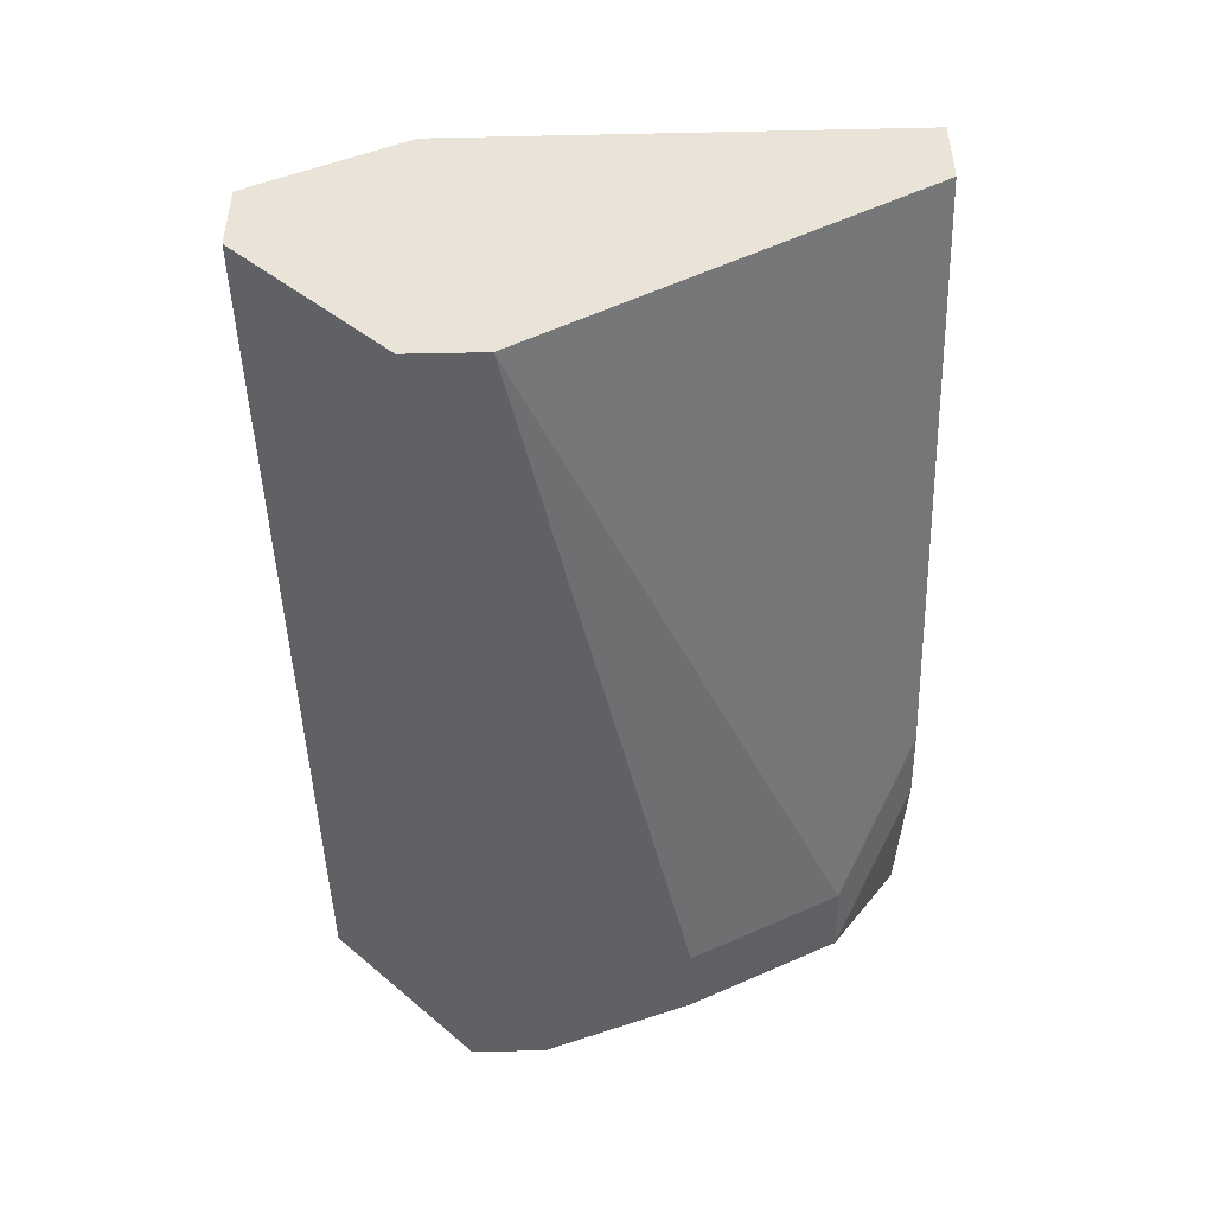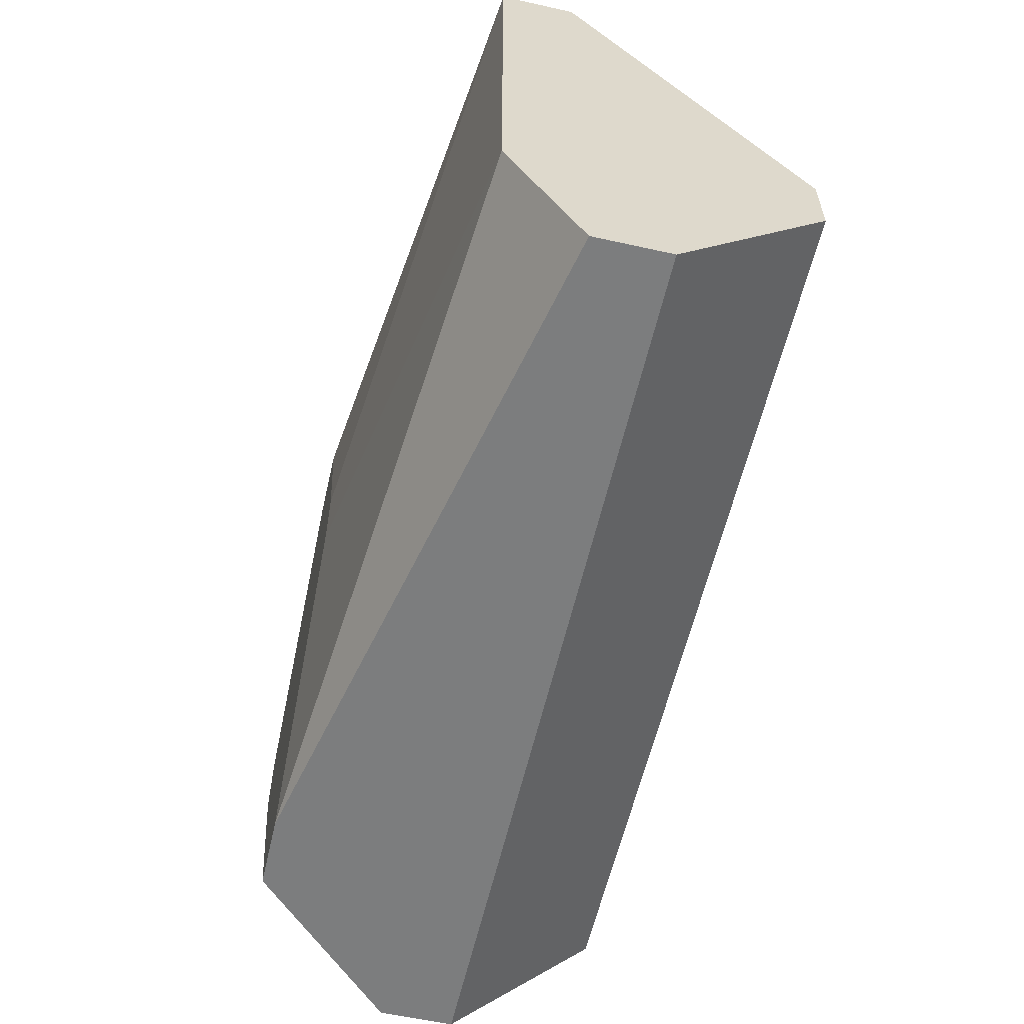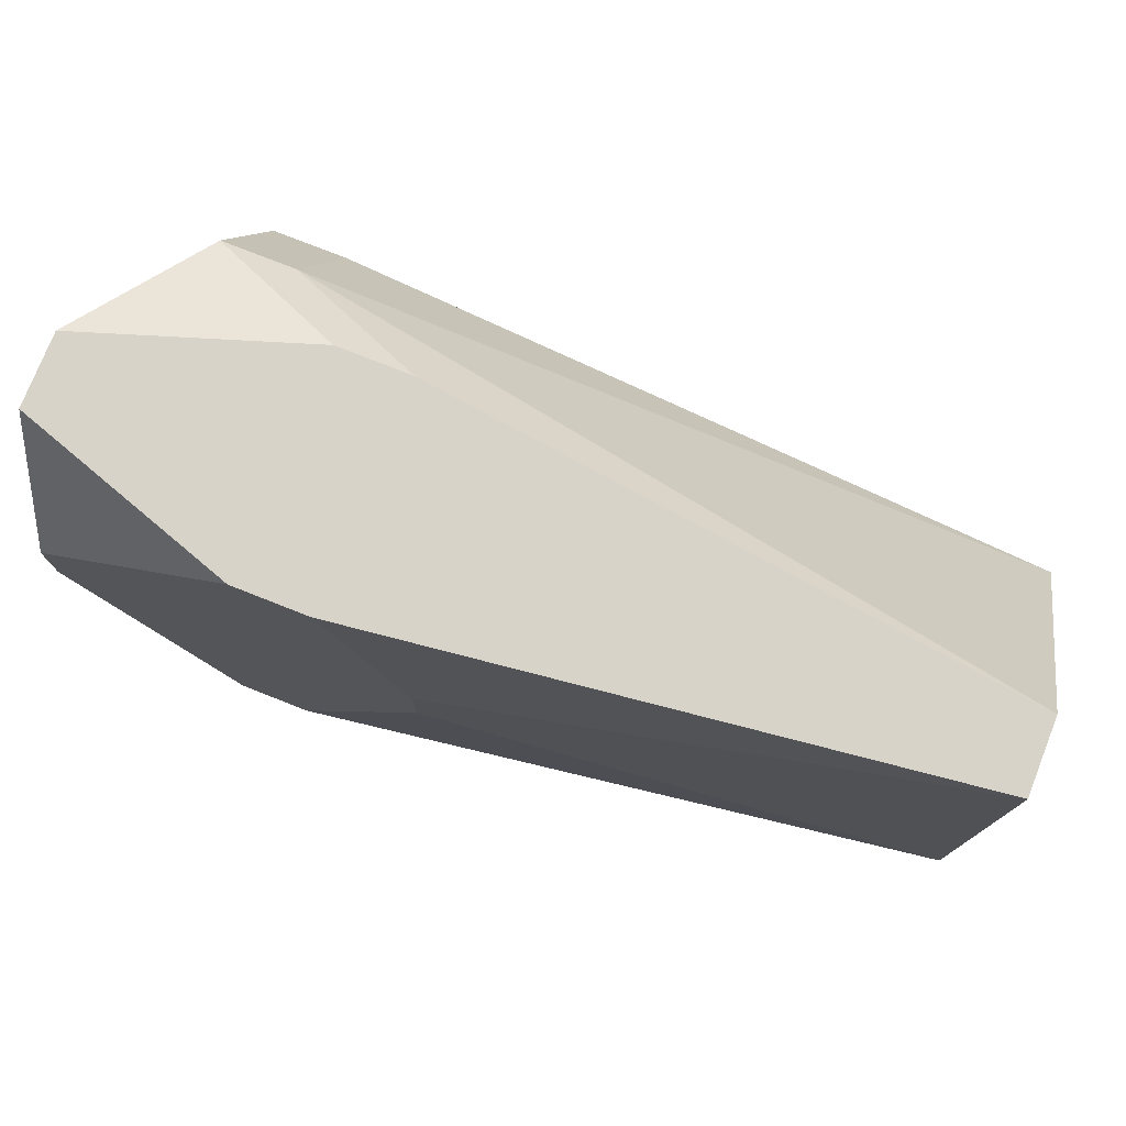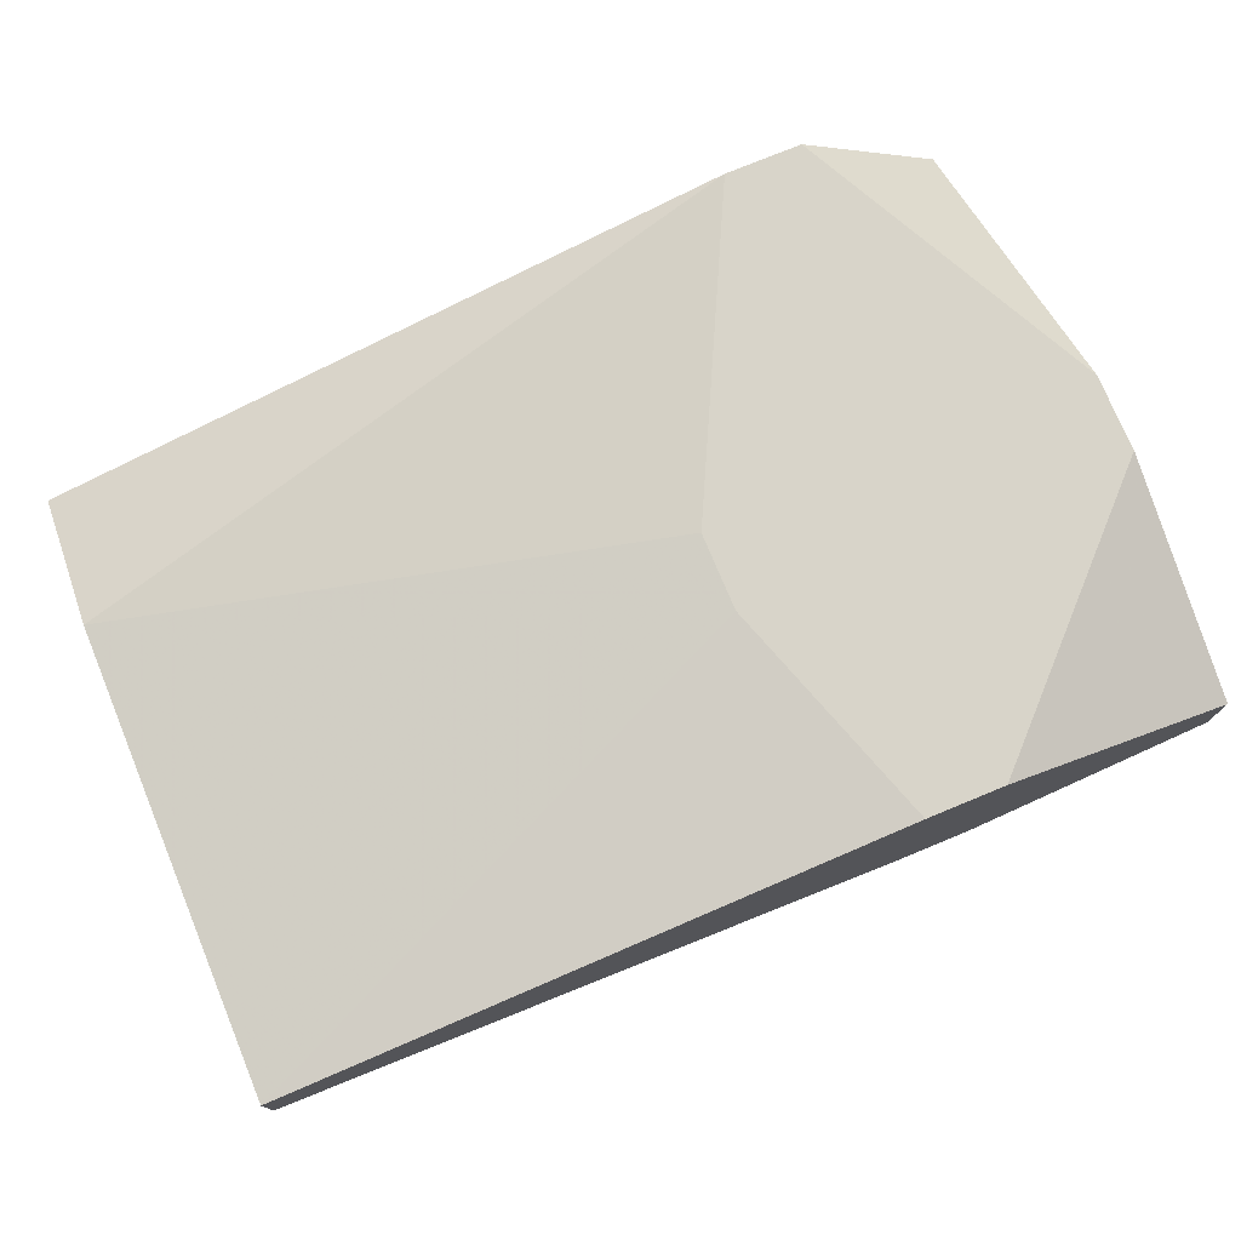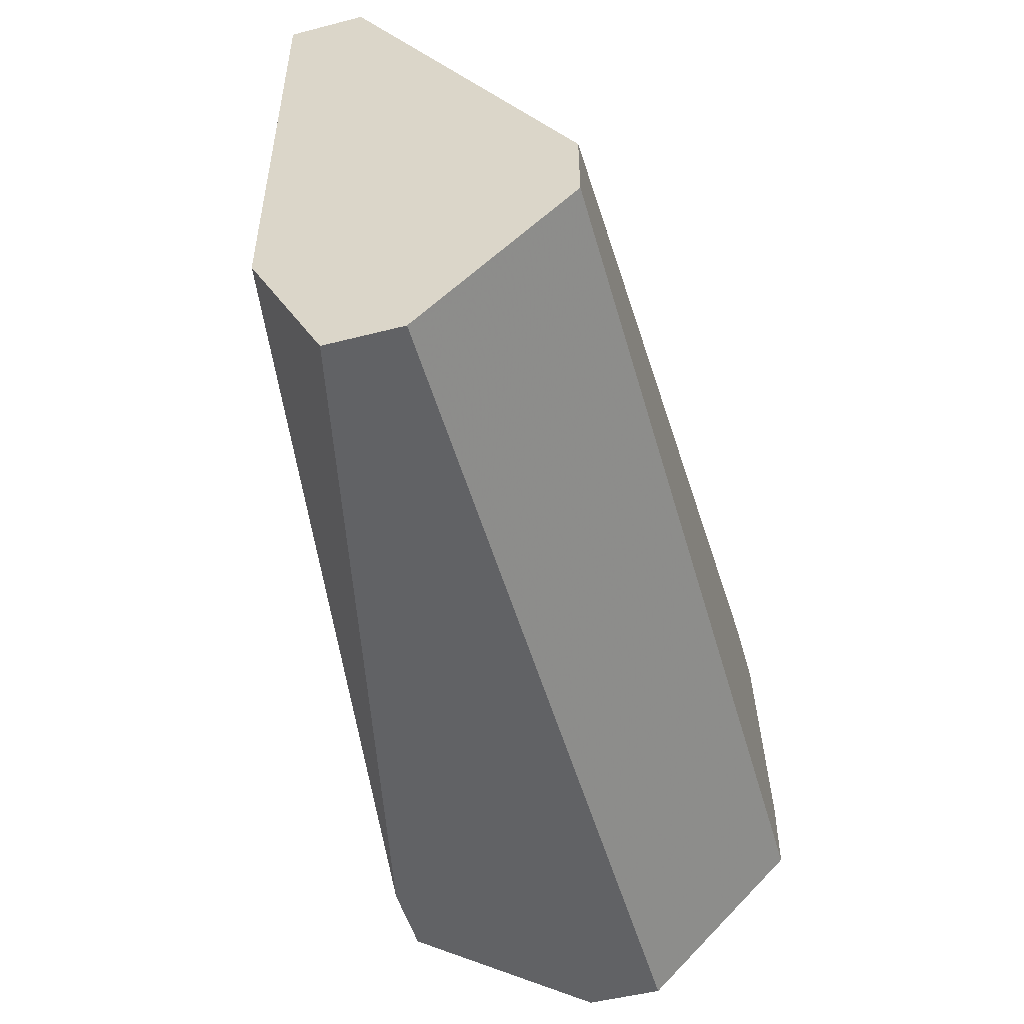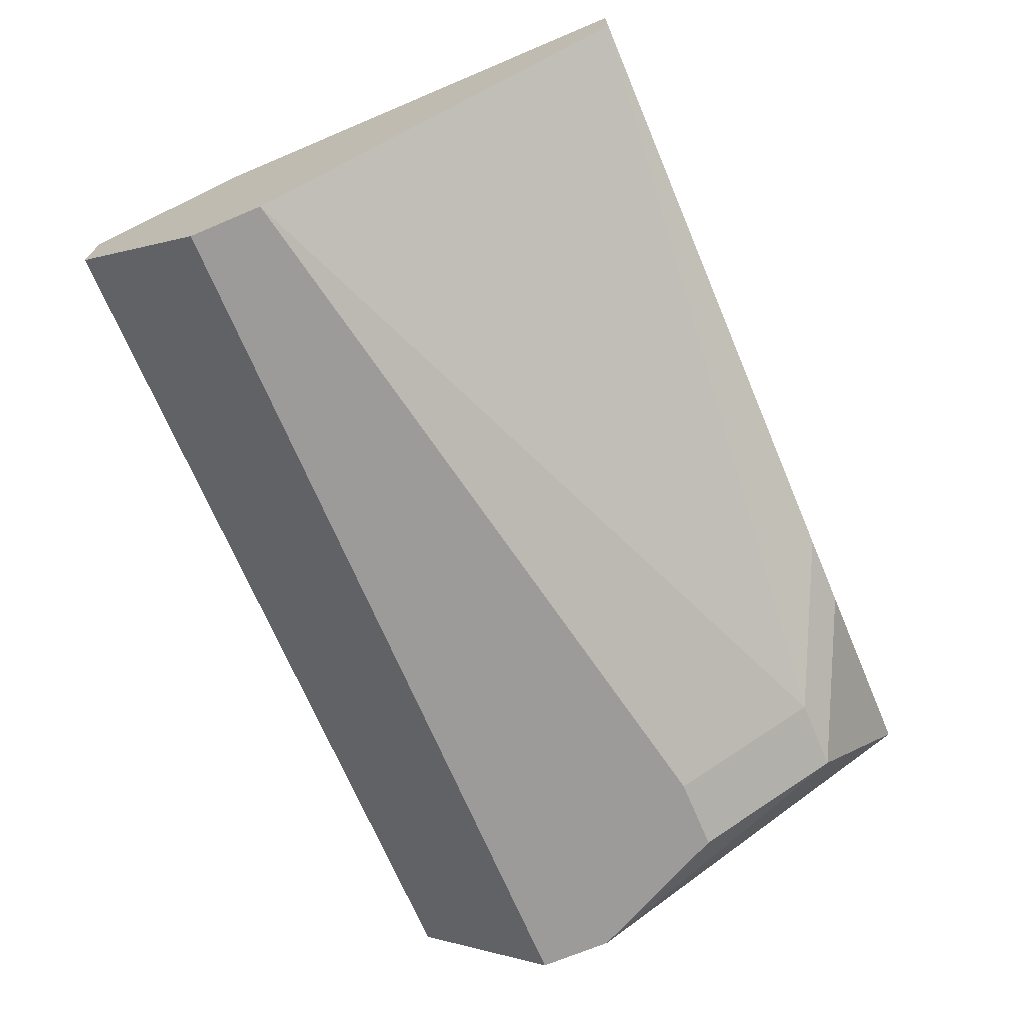
<metadata>
{"format":"obj","ext":"obj","renderer":"f3d","projection":"perspective","resolution":1024,"background":"white","views":[{"elev":-46.2,"azim":-88.6,"up":"+Y"},{"elev":-59.0,"azim":-102.9,"up":"+Z"},{"elev":76.3,"azim":-158.4,"up":"+Z"},{"elev":75.3,"azim":-22.5,"up":"+Y"},{"elev":-50.6,"azim":-74.3,"up":"+Z"},{"elev":-69.7,"azim":-67.1,"up":"+Y"}]}
</metadata>
<code>
v -0.0008879 -0.006887 -0.003774
v 0.02044 0.002 0.001558
v 0.02044 0.002 -0.000219
v 0.02044 0.0002222 0.00689
v -0.0008879 -0.006887 -0.001996
v 0.02044 -0.001555 0.00689
v 0.02044 -0.001555 -0.007328
v 0.02044 -0.003333 -0.007328
v 0.02044 -0.006887 -0.001996
v 0.02044 -0.006887 -0.003774
v 0.01866 -0.00511 0.005113
v 0.01689 -0.00511 0.005113
v 0.01866 -0.006887 0.001558
v 0.01689 -0.006887 0.001558
v 0.01511 0.002 -0.007328
v 0.01689 0.002 -0.007328
v -0.0008879 -0.003333 -0.007328
v 0.01333 0.002 0.00689
v 0.01511 0.002 0.00689
v -0.0008879 -0.001555 -0.007328
v 0.01511 -0.003333 0.00689
v 0.01333 -0.003333 0.00689
v 0.01155 0.002 0.001558
v 0.01155 0.002 -0.000219
v -0.0008879 0.0002222 0.00689
v -0.0008879 -0.001555 0.00689
v -0.0008879 0.0002222 -0.003774
f 2 19 4
f 1 5 26
f 1 26 25
f 1 25 27
f 1 27 20
f 1 20 17
f 15 20 27
f 15 27 24
f 13 9 11
f 6 11 9
f 12 26 5
f 12 5 14
f 12 14 13
f 12 13 11
f 12 22 26
f 23 24 27
f 23 27 25
f 23 25 18
f 3 7 16
f 3 16 15
f 3 15 24
f 3 24 23
f 3 23 18
f 3 18 19
f 3 19 2
f 8 17 20
f 8 20 15
f 8 15 16
f 8 16 7
f 21 6 4
f 21 4 19
f 21 19 18
f 21 18 25
f 21 25 26
f 21 26 22
f 21 22 12
f 21 12 11
f 21 11 6
f 10 8 7
f 10 7 3
f 10 3 2
f 10 2 4
f 10 4 6
f 10 6 9
f 10 9 13
f 10 13 14
f 10 14 5
f 10 5 1
f 10 1 17
f 10 17 8

</code>
